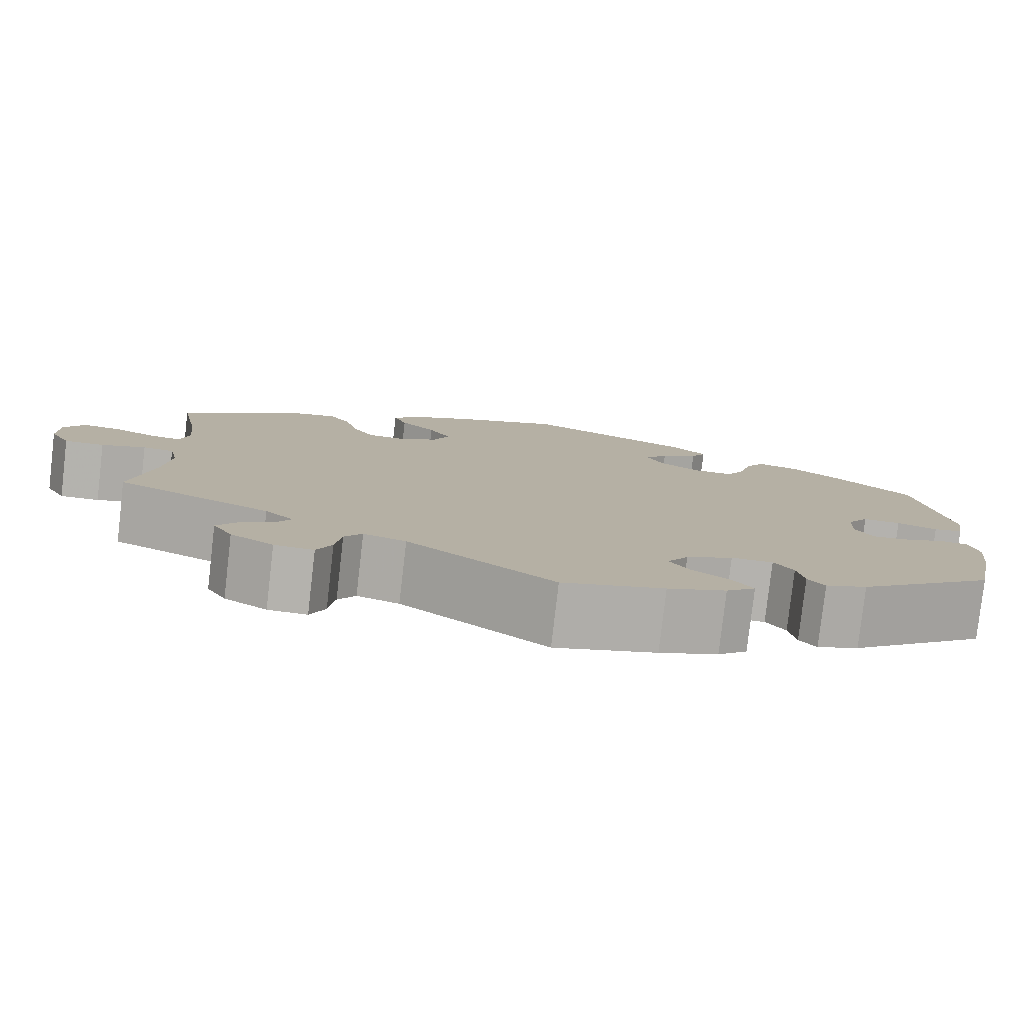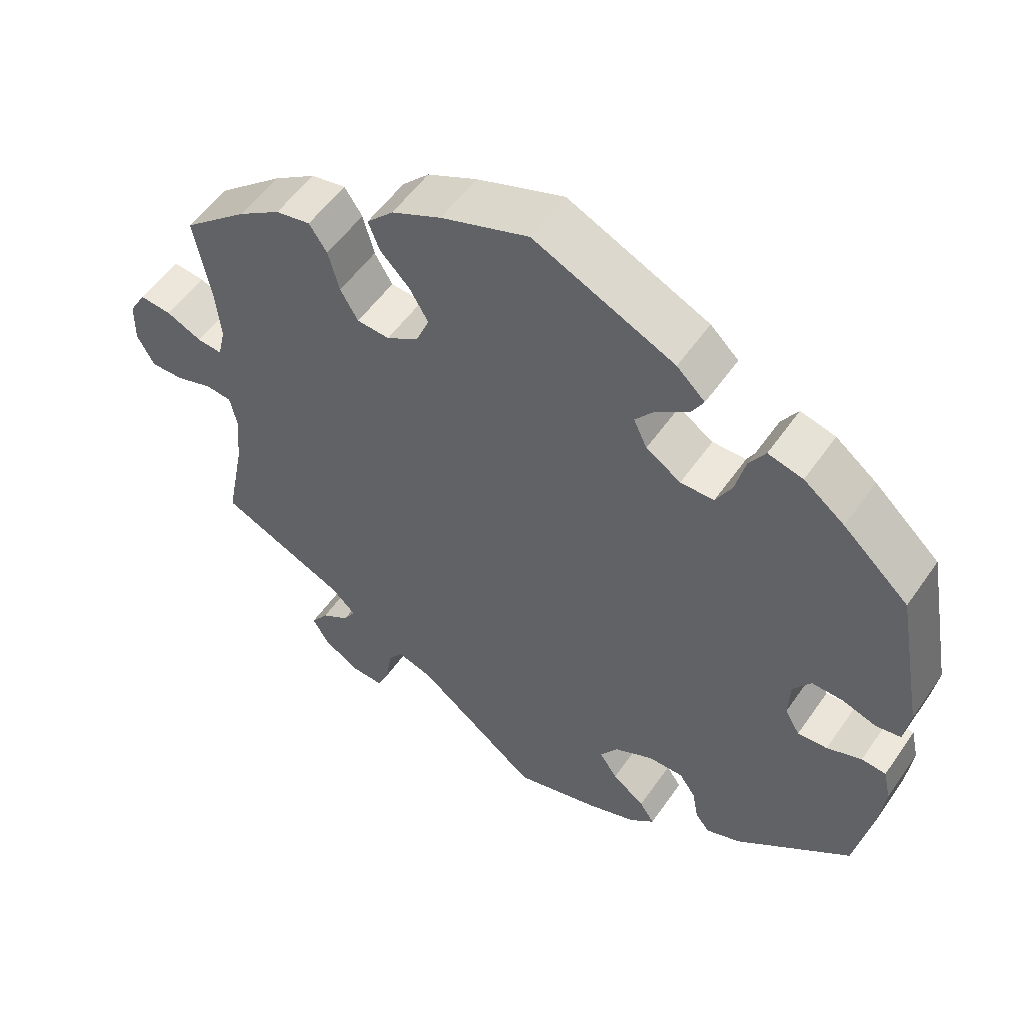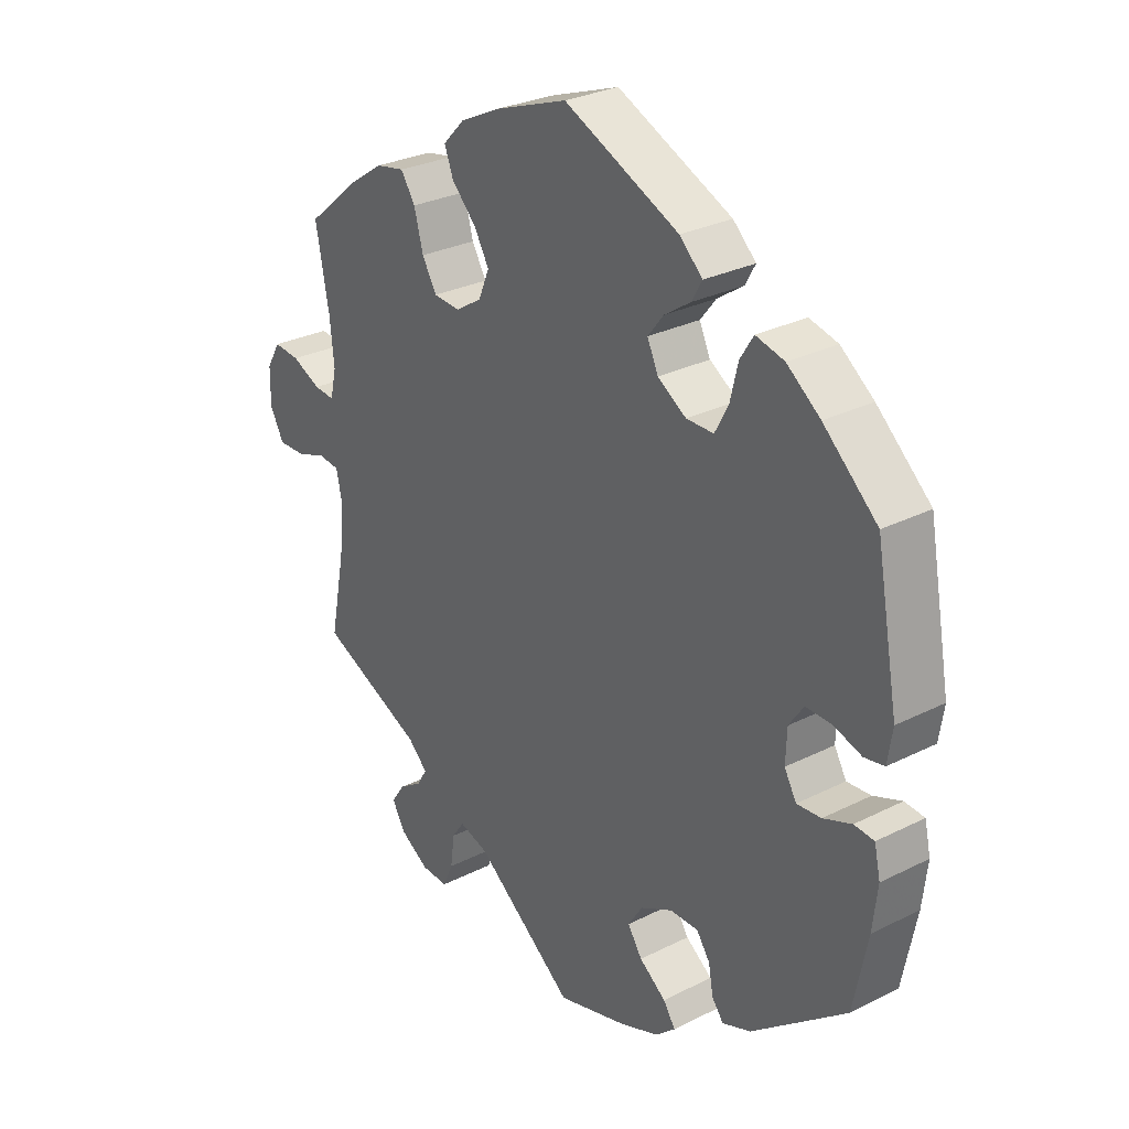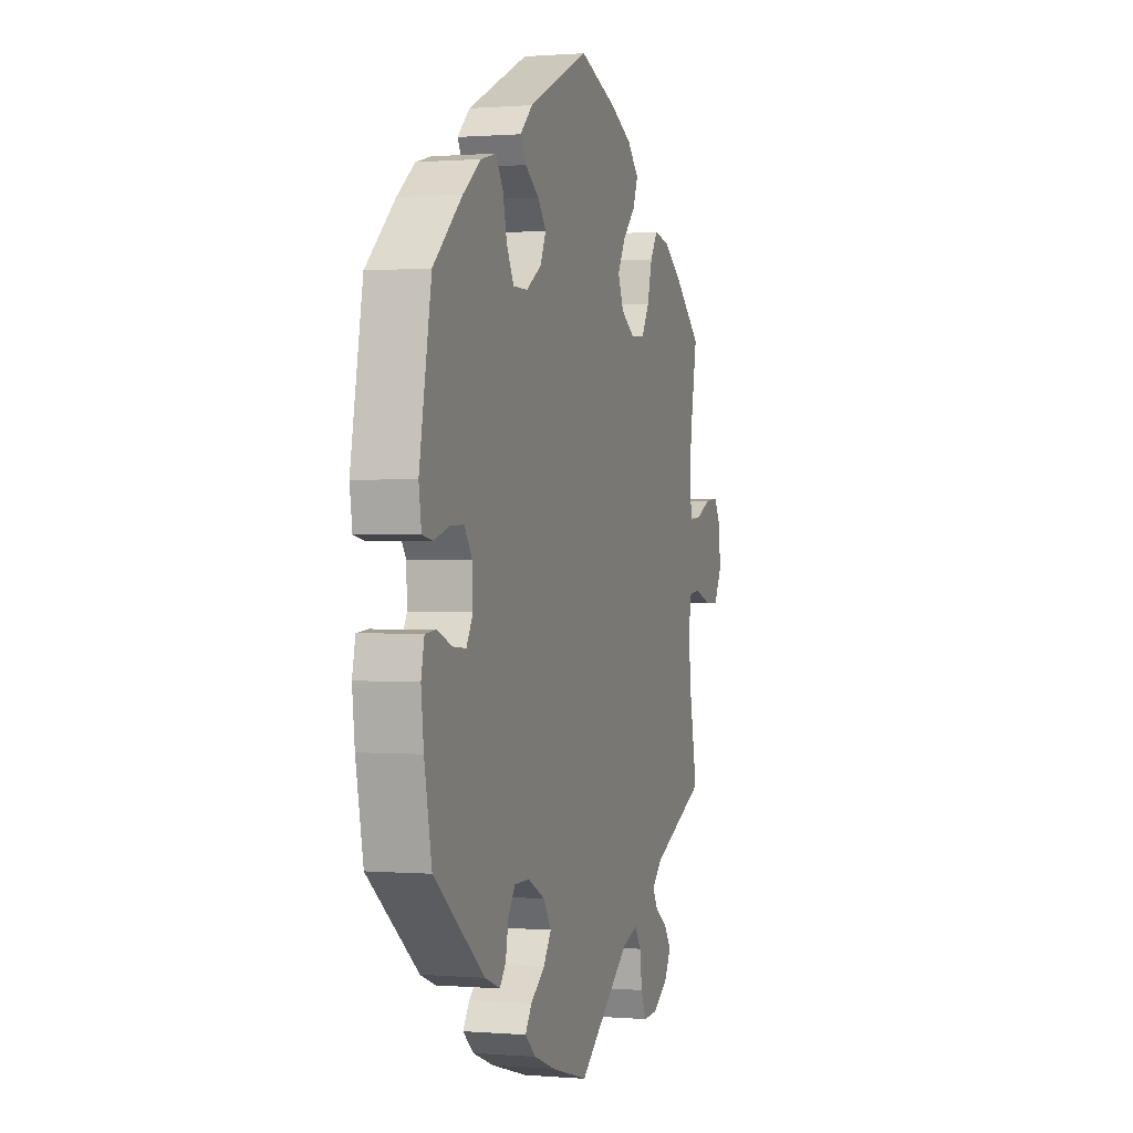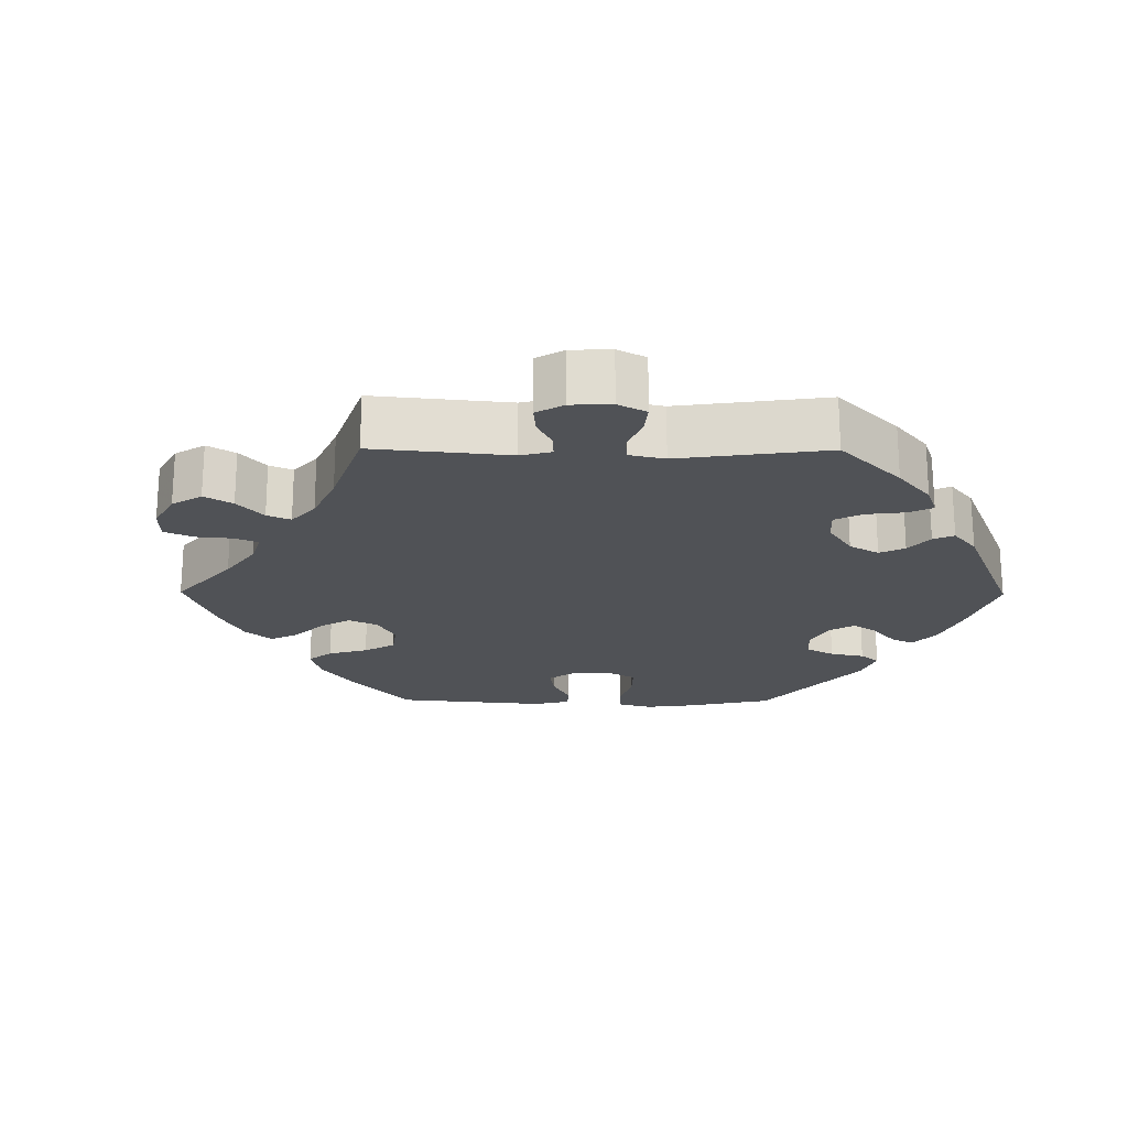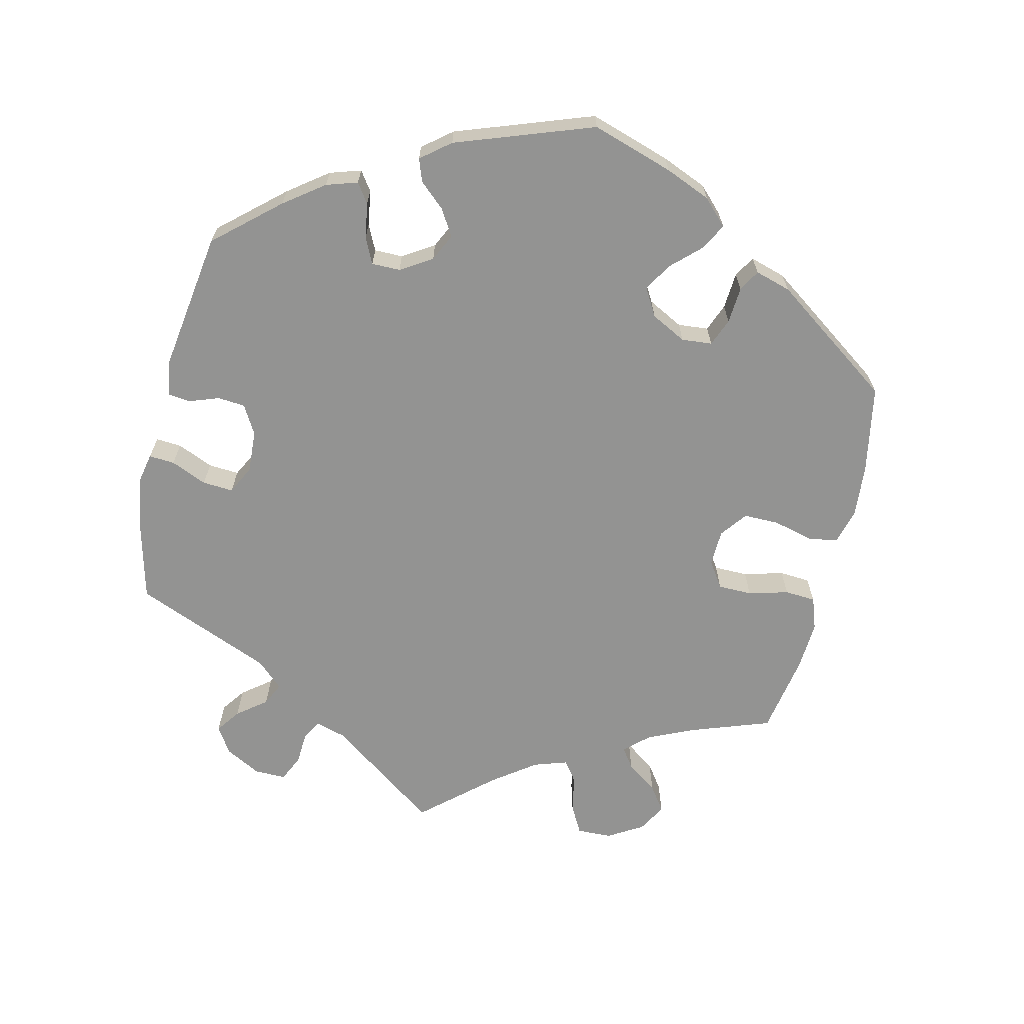
<metadata>
{"format":"obj","ext":"obj","renderer":"f3d","projection":"perspective","resolution":1024,"background":"white","views":[{"elev":-79.8,"azim":173.4,"up":"+Z"},{"elev":54.1,"azim":-145.9,"up":"+Z"},{"elev":28.7,"azim":-127.0,"up":"+Z"},{"elev":0.5,"azim":-72.8,"up":"+Z"},{"elev":-20.9,"azim":149.5,"up":"+Y"},{"elev":-66.6,"azim":-73.3,"up":"+Y"}]}
</metadata>
<code>
v -0.412 0.07 0.37
v -0.357 0.07 0.412
v -0.31 0.07 0.424
v -0.288 0.07 0.389
v -0.275 0.07 0.335
v -0.253 0.07 0.294
v -0.208 0.07 0.294
v -0.161 0.07 0.324
v -0.143 0.07 0.363
v -0.169 0.07 0.396
v -0.212 0.07 0.425
v -0.229 0.07 0.455
v -0.191 0.07 0.491
v -0.001 0.07 0.578
v 0.117 0.07 0.536
v 0.184 0.07 0.504
v 0.22 0.07 0.467
v 0.205 0.07 0.428
v 0.165 0.07 0.387
v 0.14 0.07 0.344
v 0.158 0.07 0.301
v 0.201 0.07 0.274
v 0.245 0.07 0.277
v 0.269 0.07 0.318
v 0.284 0.07 0.374
v 0.308 0.07 0.41
v 0.355 0.07 0.401
v 0.412 0.07 0.363
v 0.5 0.07 0.289
v 0.478 0.07 0.171
v 0.471 0.07 0.101
v 0.481 0.07 0.057
v 0.515 0.07 0.06
v 0.563 0.07 0.082
v 0.606 0.07 0.086
v 0.629 0.07 0.047
v 0.63 0.07 -0.01
v 0.607 0.07 -0.053
v 0.562 0.07 -0.052
v 0.512 0.07 -0.035
v 0.477 0.07 -0.039
v 0.467 0.07 -0.087
v 0.475 0.07 -0.162
v 0.5 0.07 -0.289
v 0.327 0.07 -0.367
v 0.295 0.07 -0.398
v 0.311 0.07 -0.425
v 0.349 0.07 -0.45
v 0.372 0.07 -0.483
v 0.35 0.07 -0.521
v 0.302 0.07 -0.551
v 0.258 0.07 -0.553
v 0.241 0.07 -0.515
v 0.234 0.07 -0.464
v 0.214 0.07 -0.435
v 0.166 0.07 -0.45
v 0.001 0.07 -0.578
v -0.114 0.07 -0.546
v -0.18 0.07 -0.521
v -0.213 0.07 -0.492
v -0.193 0.07 -0.462
v -0.149 0.07 -0.429
v -0.125 0.07 -0.393
v -0.149 0.07 -0.356
v -0.202 0.07 -0.329
v -0.249 0.07 -0.329
v -0.271 0.07 -0.361
v -0.279 0.07 -0.405
v -0.298 0.07 -0.43
v -0.345 0.07 -0.412
v -0.501 0.07 -0.289
v -0.524 0.07 -0.173
v -0.532 0.07 -0.104
v -0.522 0.07 -0.059
v -0.489 0.07 -0.056
v -0.442 0.07 -0.074
v -0.402 0.07 -0.077
v -0.382 0.07 -0.042
v -0.384 0.07 0.01
v -0.408 0.07 0.045
v -0.451 0.07 0.044
v -0.497 0.07 0.029
v -0.53 0.07 0.035
v -0.538 0.07 0.087
v -0.501 0.07 0.289
v -0.412 0 0.37
v -0.357 0 0.412
v -0.31 0 0.424
v -0.288 0 0.389
v -0.275 0 0.335
v -0.253 0 0.294
v -0.208 0 0.294
v -0.161 0 0.324
v -0.143 0 0.363
v -0.169 0 0.396
v -0.212 0 0.425
v -0.229 0 0.455
v -0.191 0 0.491
v -0.001 0 0.578
v 0.117 0 0.536
v 0.184 0 0.504
v 0.22 0 0.467
v 0.205 0 0.428
v 0.165 0 0.387
v 0.14 0 0.344
v 0.158 0 0.301
v 0.201 0 0.274
v 0.245 0 0.277
v 0.269 0 0.318
v 0.284 0 0.374
v 0.308 0 0.41
v 0.355 0 0.401
v 0.412 0 0.363
v 0.5 0 0.289
v 0.478 0 0.171
v 0.471 0 0.101
v 0.481 0 0.057
v 0.515 0 0.06
v 0.563 0 0.082
v 0.606 0 0.086
v 0.629 0 0.047
v 0.63 0 -0.01
v 0.607 0 -0.053
v 0.562 0 -0.052
v 0.512 0 -0.035
v 0.477 0 -0.039
v 0.467 0 -0.087
v 0.475 0 -0.162
v 0.5 0 -0.289
v 0.327 0 -0.367
v 0.295 0 -0.398
v 0.311 0 -0.425
v 0.349 0 -0.45
v 0.372 0 -0.483
v 0.35 0 -0.521
v 0.302 0 -0.551
v 0.258 0 -0.553
v 0.241 0 -0.515
v 0.234 0 -0.464
v 0.214 0 -0.435
v 0.166 0 -0.45
v 0.001 0 -0.578
v -0.114 0 -0.546
v -0.18 0 -0.521
v -0.213 0 -0.492
v -0.193 0 -0.462
v -0.149 0 -0.429
v -0.125 0 -0.393
v -0.149 0 -0.356
v -0.202 0 -0.329
v -0.249 0 -0.329
v -0.271 0 -0.361
v -0.279 0 -0.405
v -0.298 0 -0.43
v -0.345 0 -0.412
v -0.501 0 -0.289
v -0.524 0 -0.173
v -0.532 0 -0.104
v -0.522 0 -0.059
v -0.489 0 -0.056
v -0.442 0 -0.074
v -0.402 0 -0.077
v -0.382 0 -0.042
v -0.384 0 0.01
v -0.408 0 0.045
v -0.451 0 0.044
v -0.497 0 0.029
v -0.53 0 0.035
v -0.538 0 0.087
v -0.501 0 0.289
f 81 82 83 84
f 80 81 84 85
f 79 80 85 1
f 73 74 75 76
f 73 76 77
f 72 73 77
f 71 72 77
f 70 71 77 78
f 67 68 69 70
f 66 67 70 78
f 59 60 61 62
f 59 62 63
f 56 57 58 59
f 55 56 59 63
f 51 52 53 54
f 51 54 55
f 50 51 55
f 47 48 49 50
f 46 47 50 55
f 45 46 55 63
f 43 44 45 63
f 37 38 39 40
f 37 40 41
f 36 37 41
f 33 34 35 36
f 32 33 36 41
f 31 32 41 42
f 27 28 29 30
f 27 30 31
f 24 25 26 27
f 23 24 27 31
f 22 23 31 42
f 16 17 18 19
f 16 19 20
f 15 16 20
f 14 15 20
f 13 14 20 21
f 10 11 12 13
f 9 10 13 21
f 2 3 4 5
f 79 1 2 5
f 79 5 6
f 65 66 78 79
f 64 65 79 6
f 63 64 6 7
f 43 63 7 8
f 21 22 42 43
f 8 9 21 43
f 169 168 167 166
f 170 169 166 165
f 86 170 165 164
f 161 160 159 158
f 162 161 158
f 162 158 157
f 162 157 156
f 163 162 156 155
f 155 154 153 152
f 163 155 152 151
f 147 146 145 144
f 148 147 144
f 144 143 142 141
f 148 144 141 140
f 139 138 137 136
f 140 139 136
f 140 136 135
f 135 134 133 132
f 140 135 132 131
f 148 140 131 130
f 148 130 129 128
f 125 124 123 122
f 126 125 122
f 126 122 121
f 121 120 119 118
f 126 121 118 117
f 127 126 117 116
f 115 114 113 112
f 116 115 112
f 112 111 110 109
f 116 112 109 108
f 127 116 108 107
f 104 103 102 101
f 105 104 101
f 105 101 100
f 105 100 99
f 106 105 99 98
f 98 97 96 95
f 106 98 95 94
f 90 89 88 87
f 90 87 86 164
f 91 90 164
f 164 163 151 150
f 91 164 150 149
f 92 91 149 148
f 93 92 148 128
f 128 127 107 106
f 128 106 94 93
f 1 86 87 2
f 2 87 88 3
f 3 88 89 4
f 4 89 90 5
f 5 90 91 6
f 6 91 92 7
f 7 92 93 8
f 8 93 94 9
f 9 94 95 10
f 10 95 96 11
f 11 96 97 12
f 12 97 98 13
f 13 98 99 14
f 14 99 100 15
f 15 100 101 16
f 16 101 102 17
f 17 102 103 18
f 18 103 104 19
f 19 104 105 20
f 20 105 106 21
f 21 106 107 22
f 22 107 108 23
f 23 108 109 24
f 24 109 110 25
f 25 110 111 26
f 26 111 112 27
f 27 112 113 28
f 28 113 114 29
f 29 114 115 30
f 30 115 116 31
f 31 116 117 32
f 32 117 118 33
f 33 118 119 34
f 34 119 120 35
f 35 120 121 36
f 36 121 122 37
f 37 122 123 38
f 38 123 124 39
f 39 124 125 40
f 40 125 126 41
f 41 126 127 42
f 42 127 128 43
f 43 128 129 44
f 44 129 130 45
f 45 130 131 46
f 46 131 132 47
f 47 132 133 48
f 48 133 134 49
f 49 134 135 50
f 50 135 136 51
f 51 136 137 52
f 52 137 138 53
f 53 138 139 54
f 54 139 140 55
f 55 140 141 56
f 56 141 142 57
f 57 142 143 58
f 58 143 144 59
f 59 144 145 60
f 60 145 146 61
f 61 146 147 62
f 62 147 148 63
f 63 148 149 64
f 64 149 150 65
f 65 150 151 66
f 66 151 152 67
f 67 152 153 68
f 68 153 154 69
f 69 154 155 70
f 70 155 156 71
f 71 156 157 72
f 72 157 158 73
f 73 158 159 74
f 74 159 160 75
f 75 160 161 76
f 76 161 162 77
f 77 162 163 78
f 78 163 164 79
f 79 164 165 80
f 80 165 166 81
f 81 166 167 82
f 82 167 168 83
f 83 168 169 84
f 84 169 170 85
f 85 170 86 1

</code>
